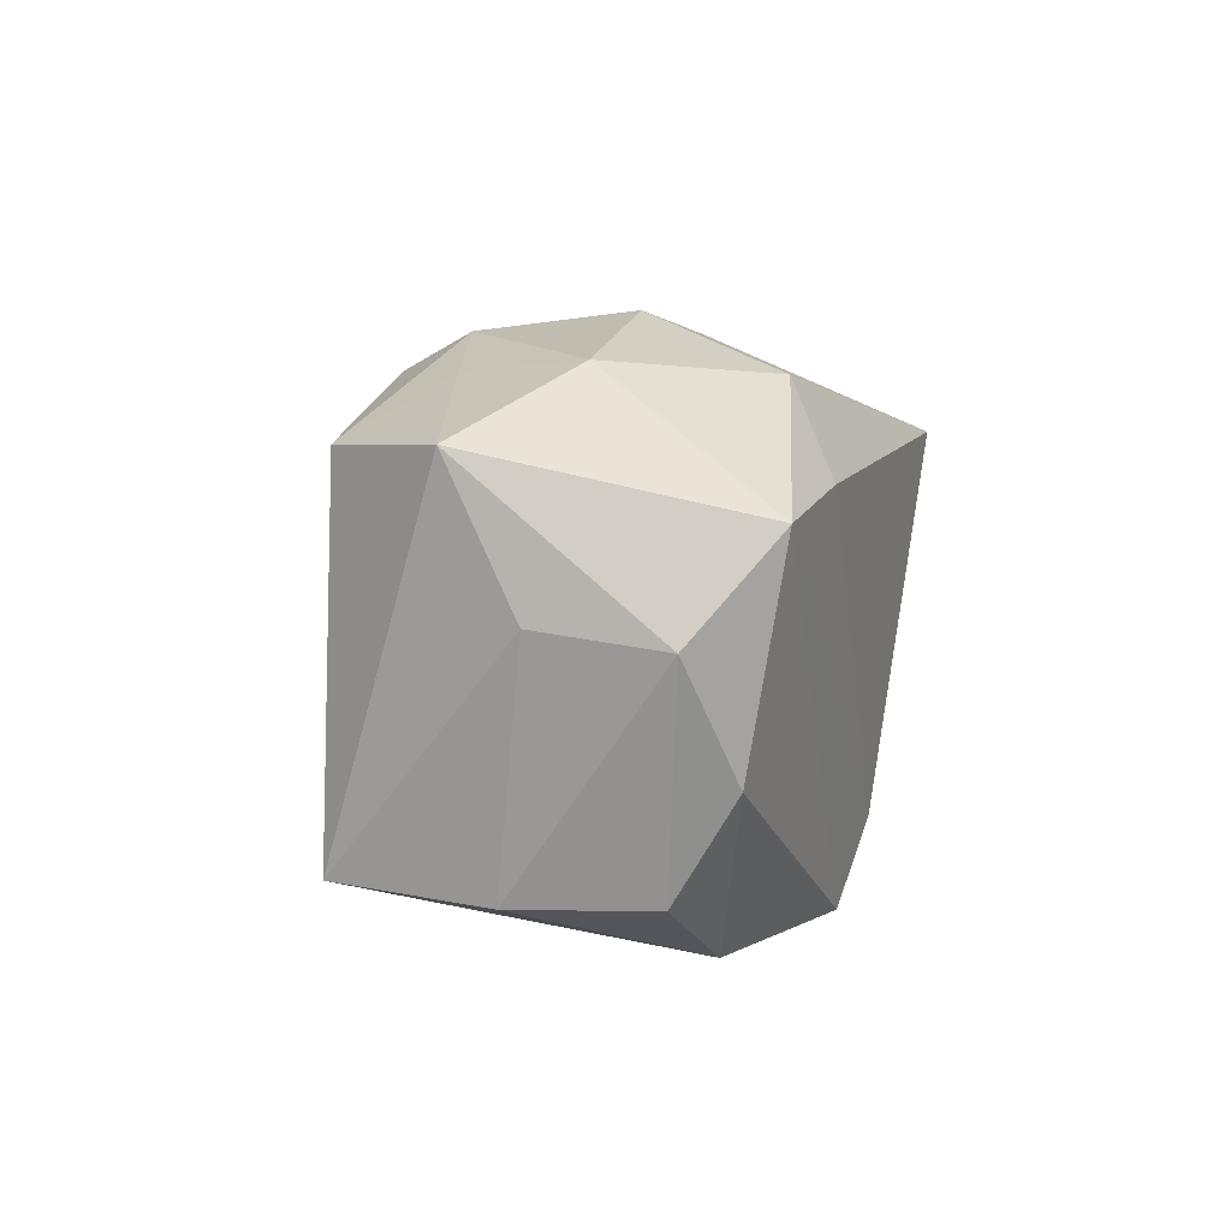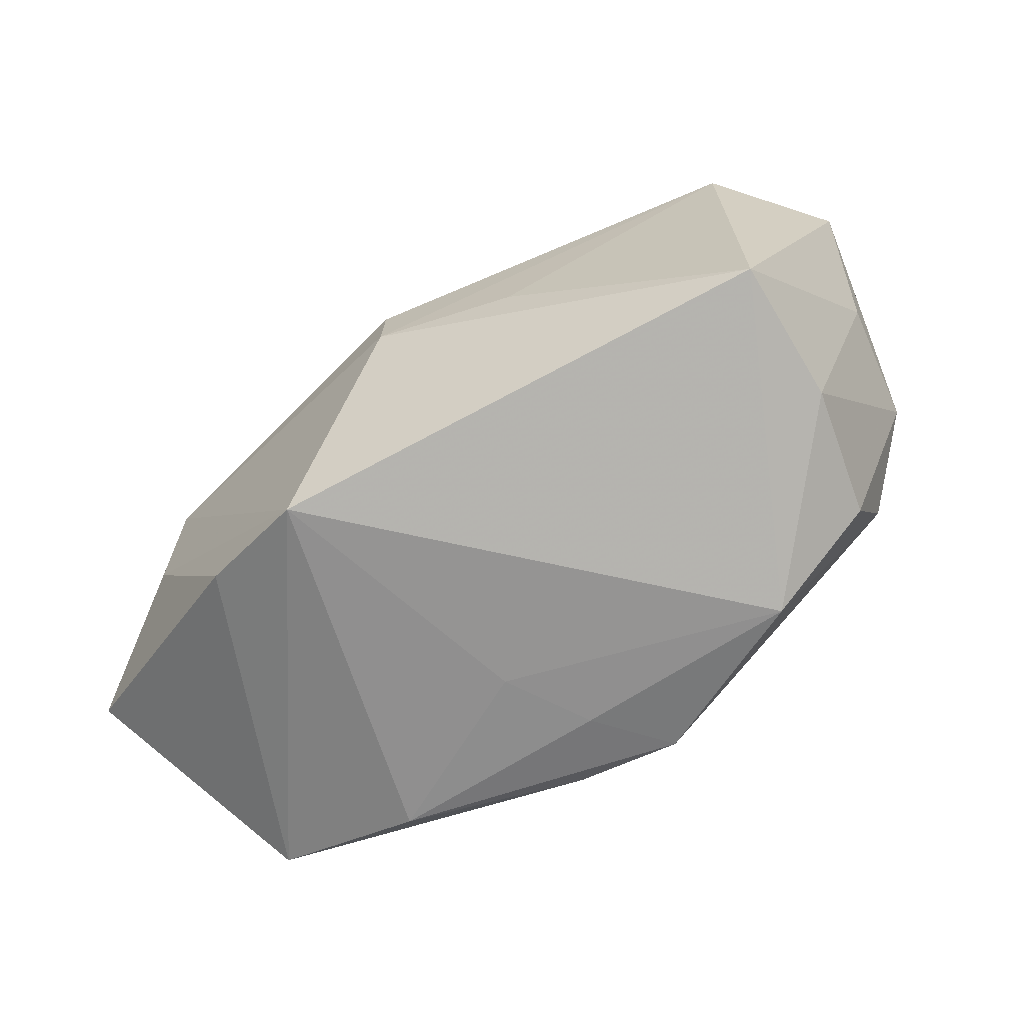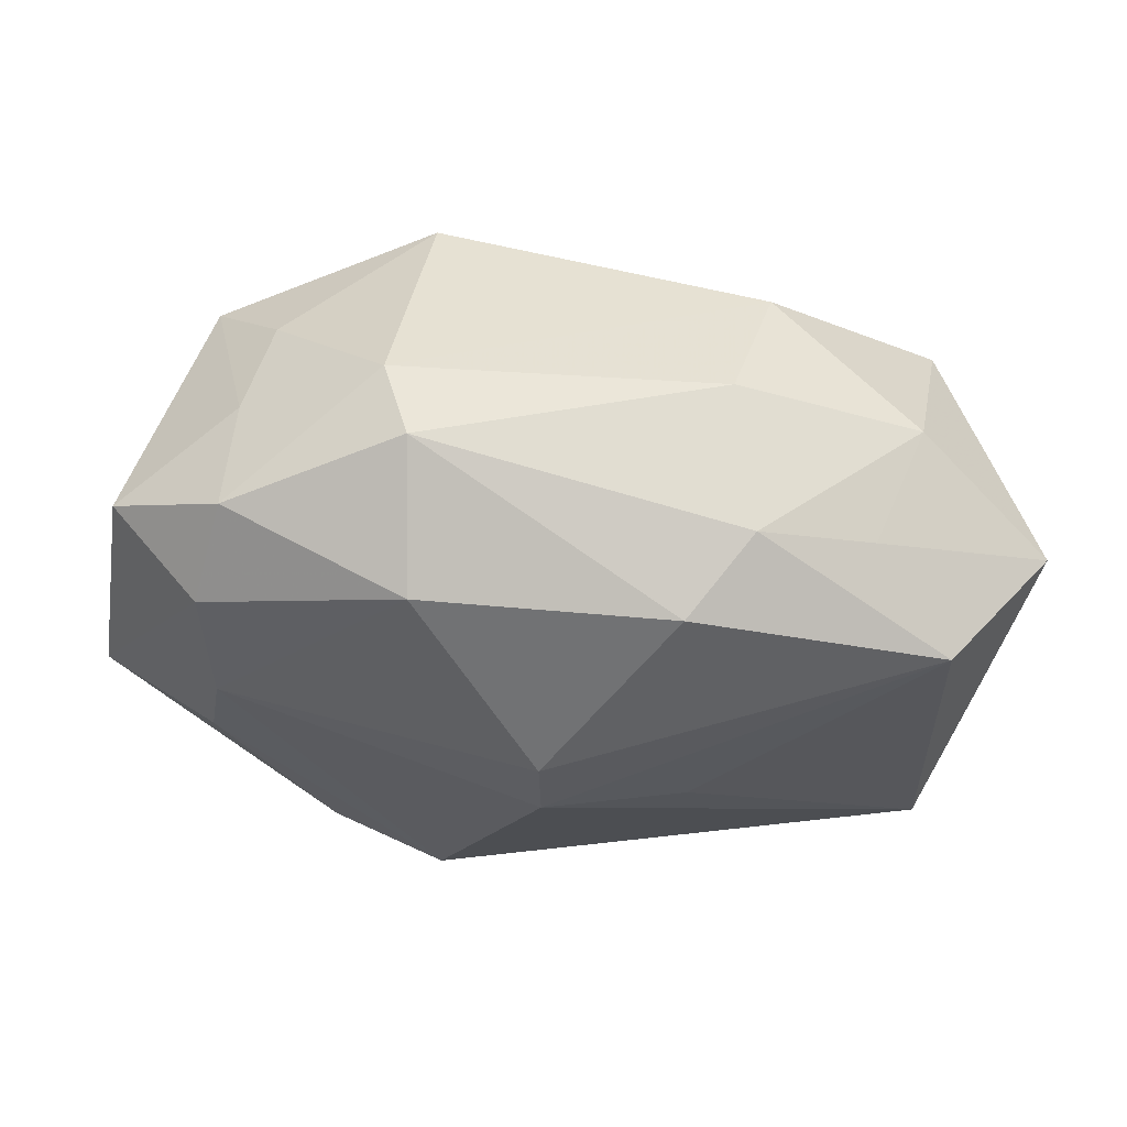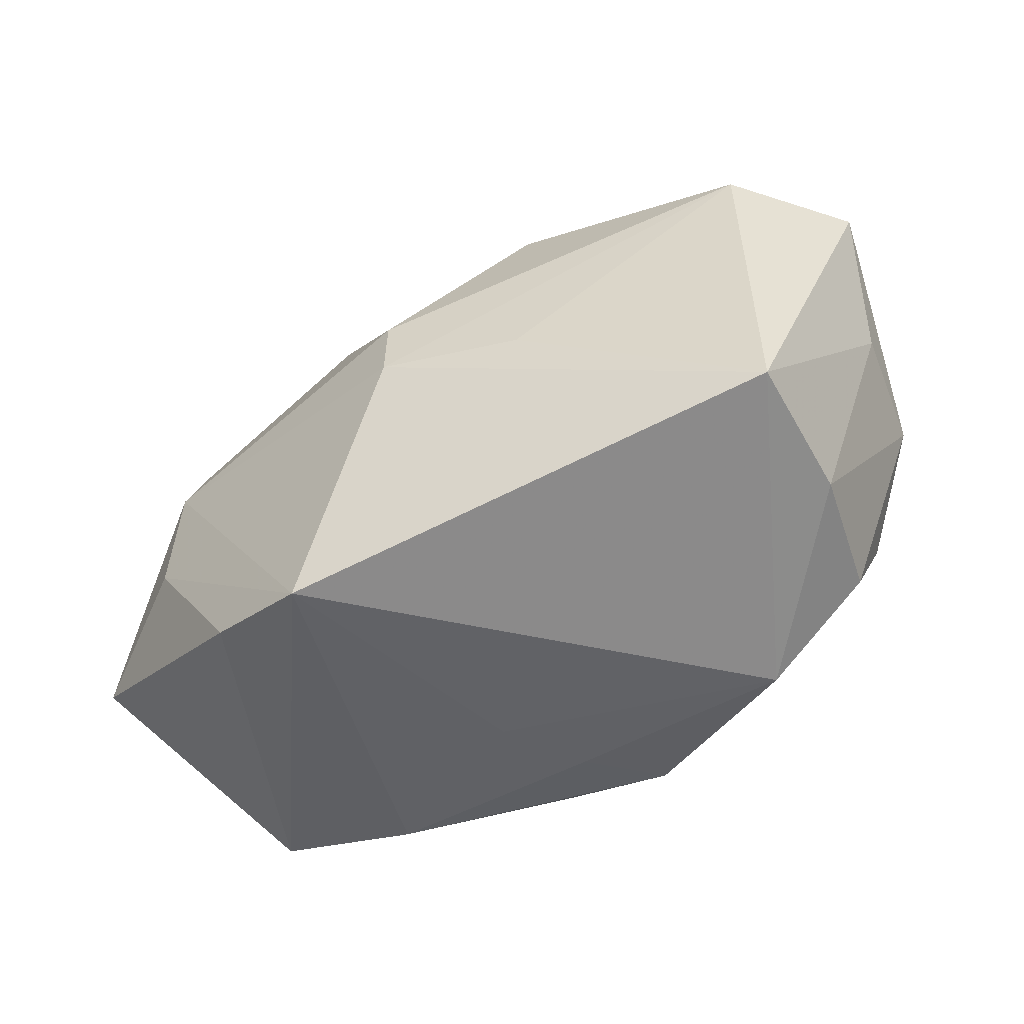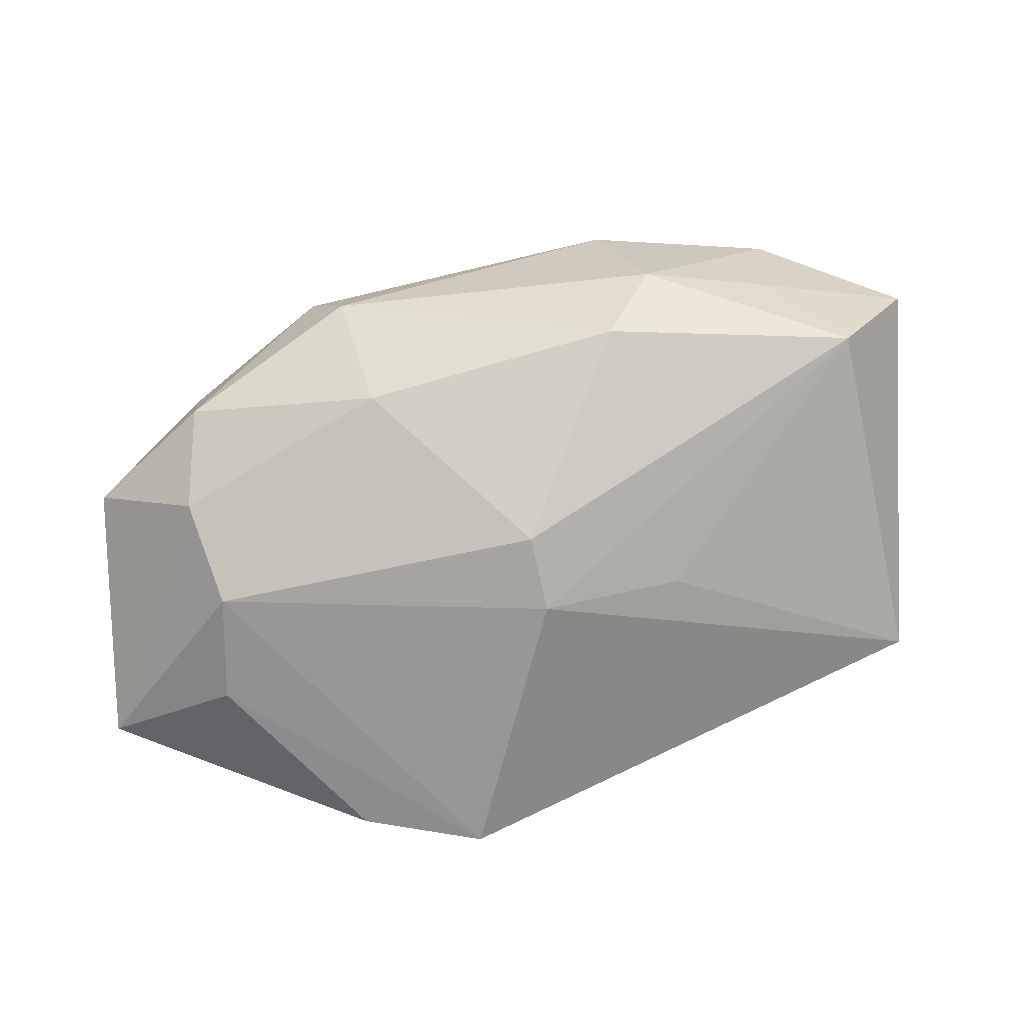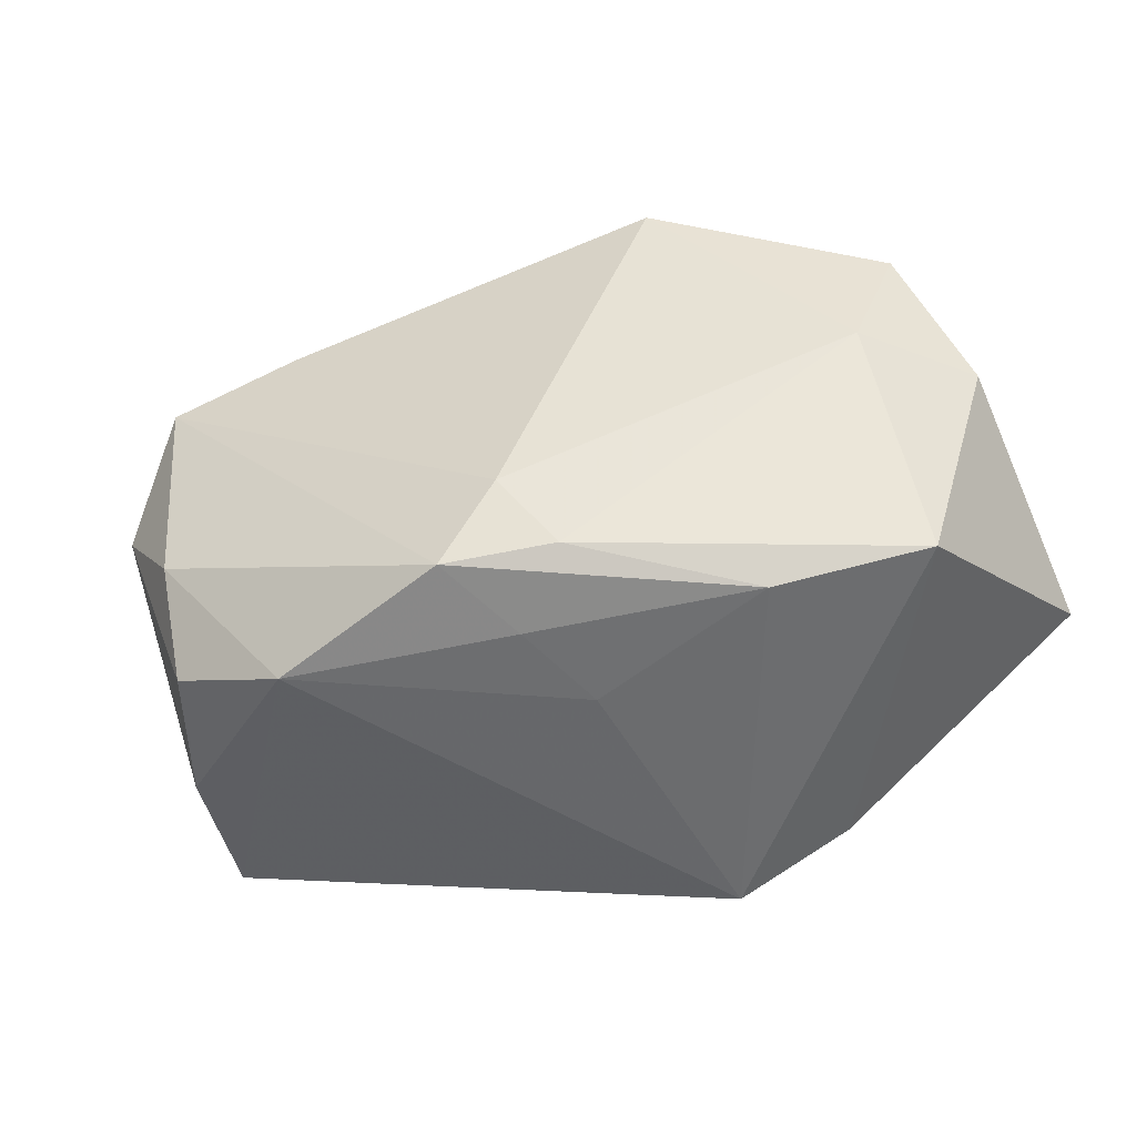
<metadata>
{"format":"obj","ext":"obj","renderer":"f3d","projection":"perspective","resolution":1024,"background":"white","views":[{"elev":4.7,"azim":-71.6,"up":"+Y"},{"elev":-65.4,"azim":-139.9,"up":"+Y"},{"elev":62.1,"azim":-168.0,"up":"+Y"},{"elev":-48.9,"azim":-141.6,"up":"+Y"},{"elev":-71.2,"azim":-169.8,"up":"+Z"},{"elev":-53.6,"azim":21.6,"up":"+Y"}]}
</metadata>
<code>
v 0.007206 0.0149 -0.01247
v 0.009104 0.01991 -0.003536
v 0.01365 -0.01599 -0.01601
v -0.01382 0.009758 0.01704
v -0.02795 0.001258 0.01201
v 0.02066 0.01512 -0.008409
v -0.02104 0.01611 -0.003039
v 0.02166 0.01392 -0.0004297
v 0.02029 0.002931 -0.01594
v -0.01355 0.01865 -0.005172
v 0.03152 -0.00765 -0.01066
v -0.002751 -0.01696 0.01467
v 0.02171 0.009452 -0.01294
v 0.0217 -0.00447 -0.01544
v -0.02636 -0.01328 0.001203
v 0.02557 -0.0163 0.004431
v 0.02428 -0.00127 0.01138
v -0.002328 0.004351 -0.01788
v 0.03056 -0.0006433 0.004942
v 0.004525 -0.01628 0.01307
v 0.02137 0.01209 0.007167
v -0.01019 0.01636 -0.01109
v -0.002546 -0.000809 -0.01831
v -0.02706 0.01209 -0.008156
v 0.02912 0.009509 -0.007169
v -0.02302 -0.006673 0.01419
v -0.03026 0.002535 0.004084
v -0.01518 -0.01767 0.01068
v 0.02729 0.006485 0.01094
v 0.0119 0.01918 0.001546
v 0.01551 -0.01833 0.006707
v -0.01147 0.01601 0.01373
v -0.02319 -0.01344 0.009977
v -0.02307 0.007926 0.01685
v -0.01195 -0.001703 -0.01481
v -0.03218 0.01218 0.0002004
v 0.01245 0.01255 0.01704
v -0.01037 0.01988 0.004335
v 0.002795 -0.01833 0.002338
v 0.005481 -0.01833 -0.01721
v -0.02278 0.01671 0.005345
v 0.000289 -0.0181 0.008723
v 0.001375 -0.01157 0.01573
v -0.02786 -0.01198 -0.008523
f 31 40 16
f 11 13 25
f 24 44 36
f 24 10 22
f 24 22 18
f 6 25 13
f 23 40 44
f 23 24 18
f 19 16 11
f 11 25 19
f 19 25 29
f 11 16 3
f 3 16 40
f 3 14 11
f 40 14 3
f 17 19 29
f 16 19 17
f 36 44 27
f 27 5 36
f 15 27 44
f 5 27 15
f 31 16 20
f 20 12 31
f 43 12 20
f 20 17 43
f 16 17 20
f 29 25 8
f 8 6 30
f 25 6 8
f 22 10 2
f 30 6 2
f 1 6 13
f 18 22 1
f 22 2 1
f 1 2 6
f 44 24 35
f 35 23 44
f 24 23 35
f 40 23 9
f 9 14 40
f 9 23 18
f 18 1 9
f 9 1 13
f 9 13 11
f 11 14 9
f 26 5 33
f 5 15 33
f 36 41 7
f 7 41 10
f 7 24 36
f 10 24 7
f 21 8 30
f 29 8 21
f 10 41 38
f 38 2 10
f 30 2 38
f 34 5 26
f 43 4 34
f 34 12 43
f 26 12 34
f 36 5 34
f 34 41 36
f 37 17 29
f 29 21 37
f 37 4 43
f 43 17 37
f 37 21 30
f 28 33 15
f 44 40 28
f 28 15 44
f 28 12 26
f 26 33 28
f 41 34 32
f 32 34 4
f 32 38 41
f 4 37 32
f 30 38 32
f 32 37 30
f 31 12 42
f 12 28 42
f 39 42 28
f 39 28 40
f 31 42 39
f 39 40 31

</code>
